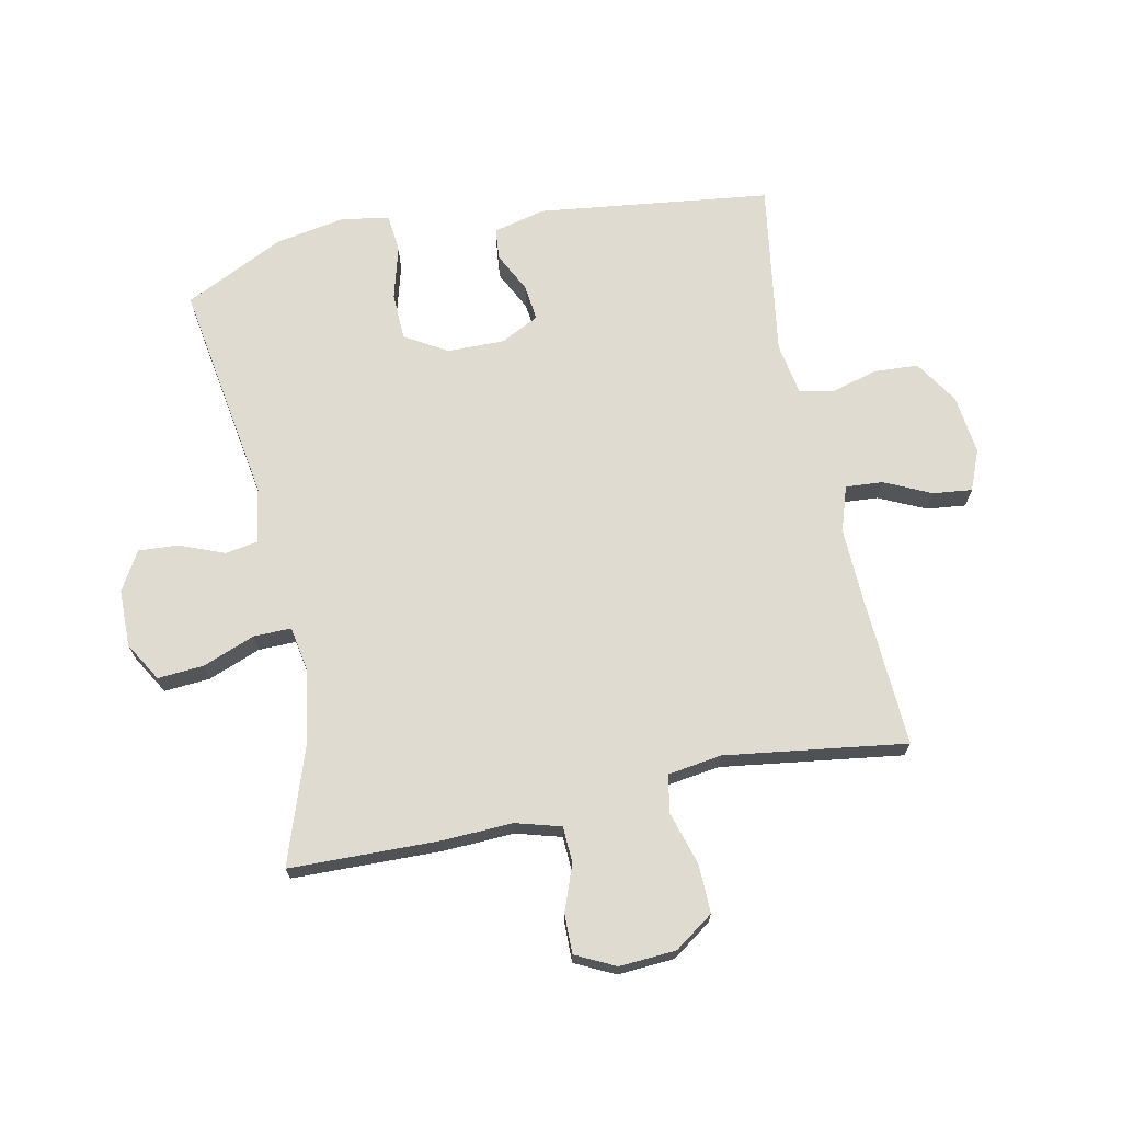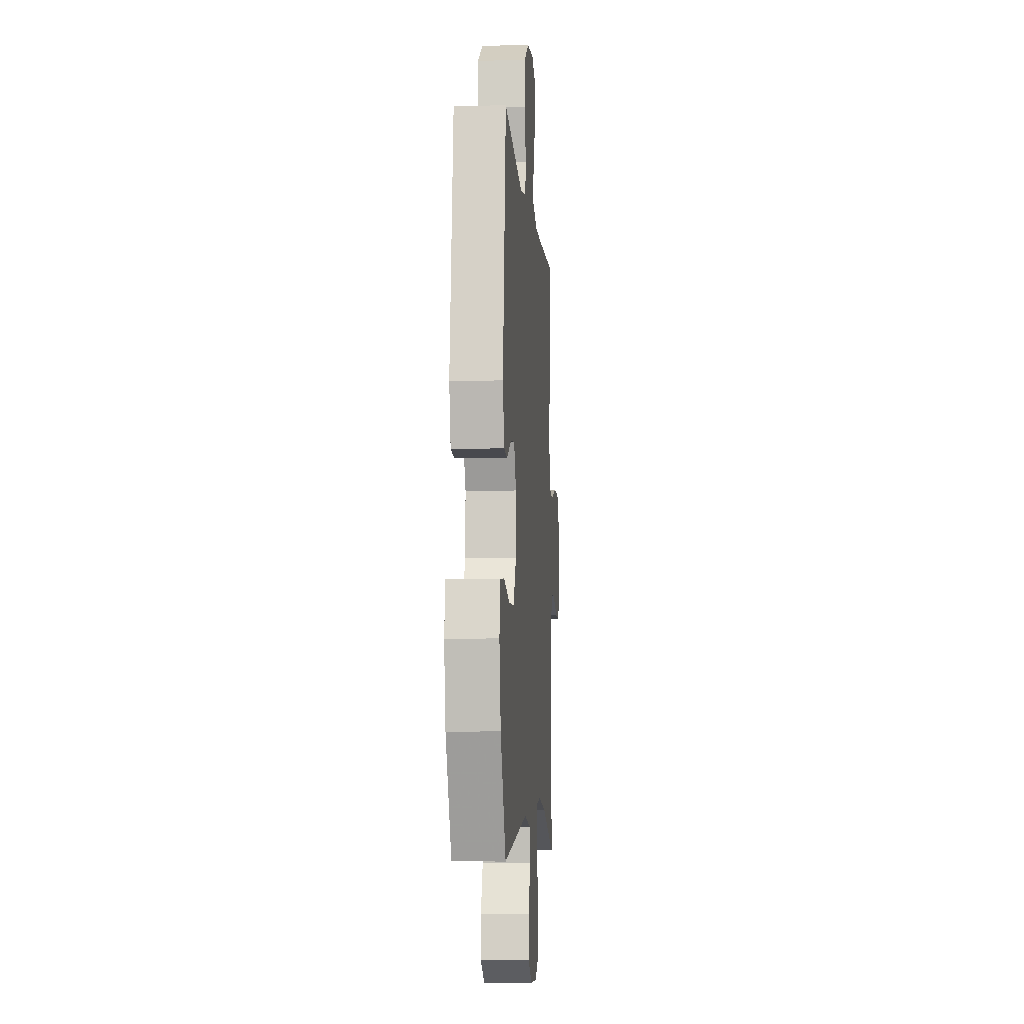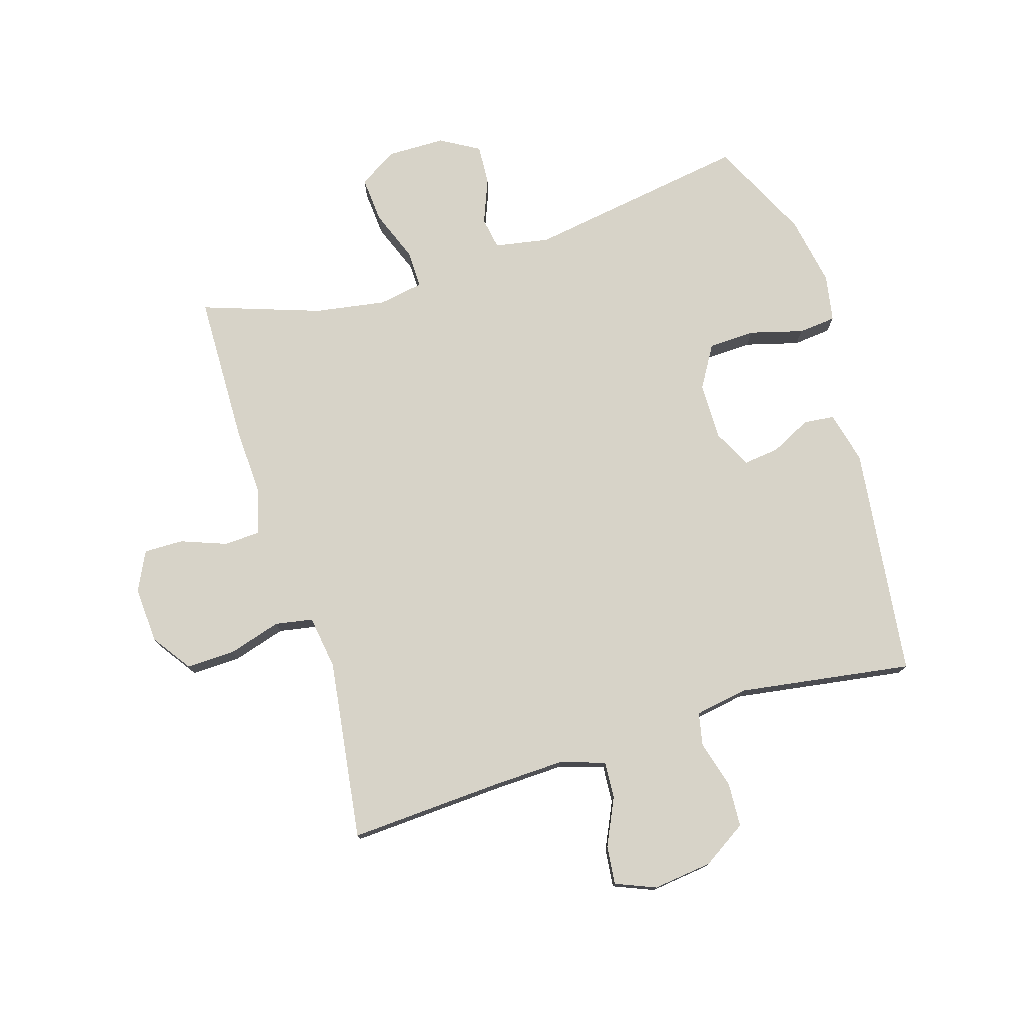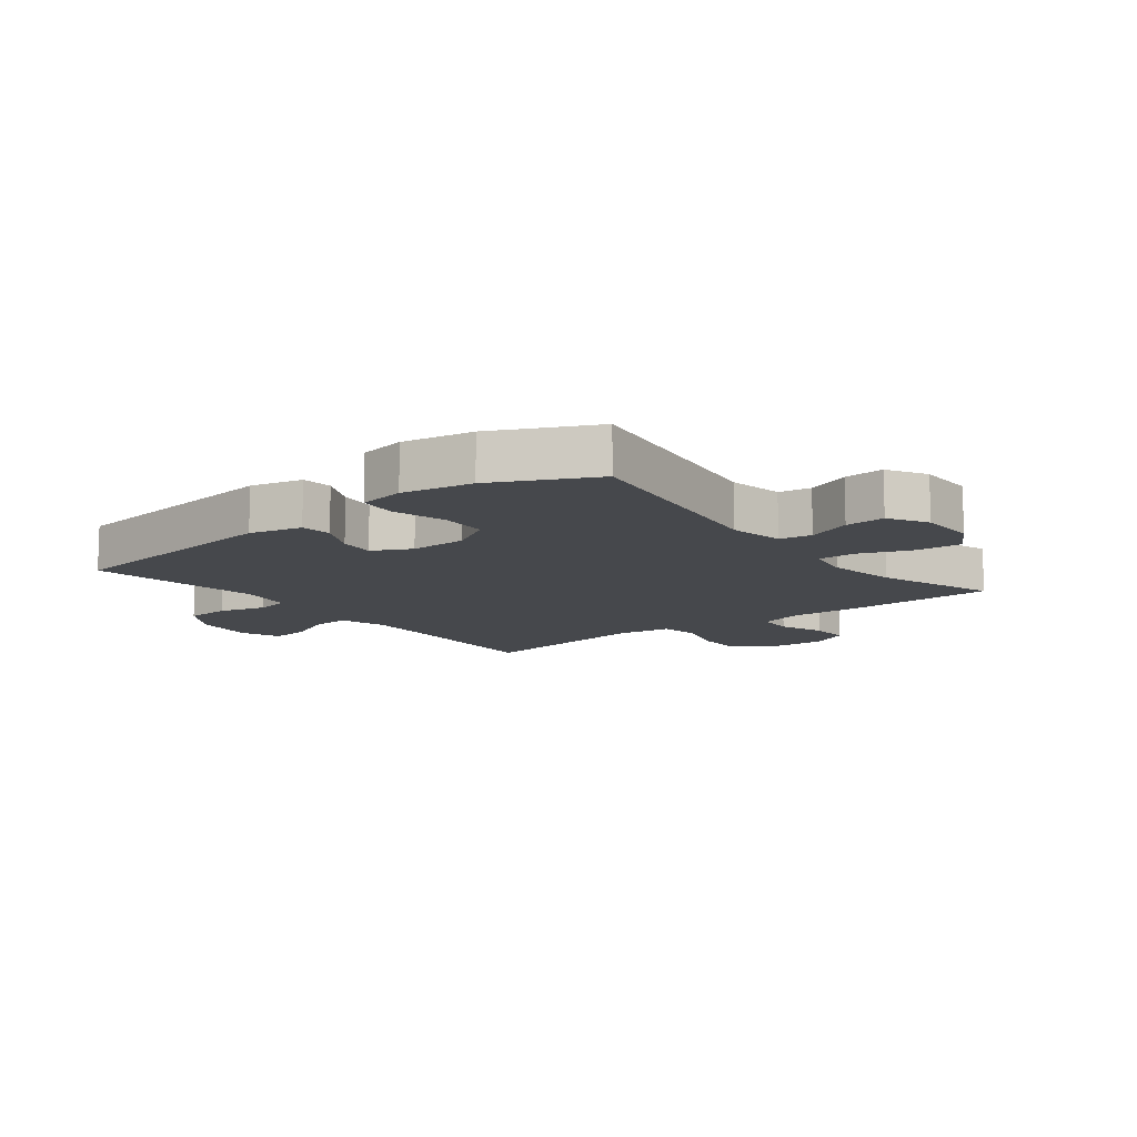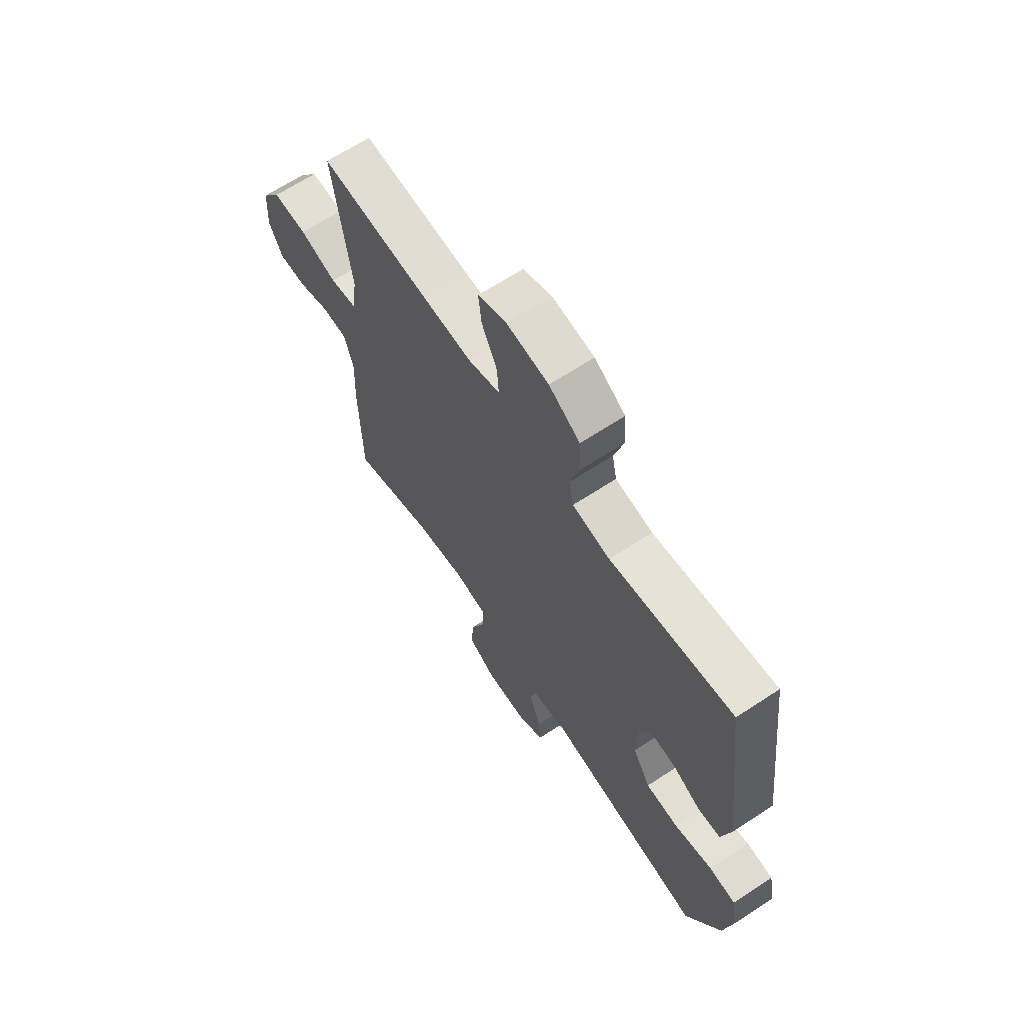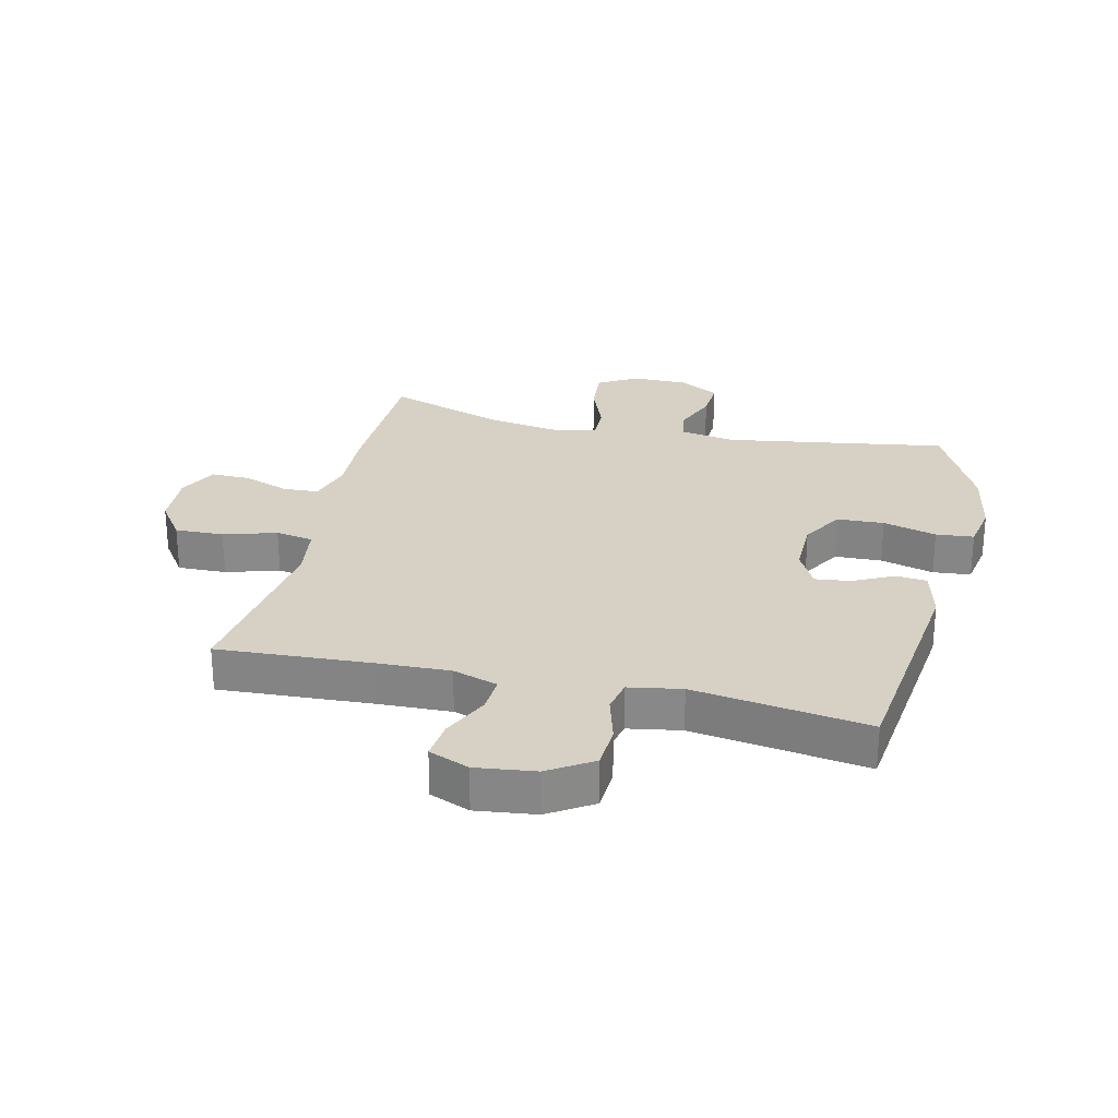
<metadata>
{"format":"obj","ext":"obj","renderer":"f3d","projection":"perspective","resolution":1024,"background":"white","views":[{"elev":69.8,"azim":-101.6,"up":"+Y"},{"elev":-7.0,"azim":94.3,"up":"+Z"},{"elev":76.5,"azim":-17.1,"up":"+Y"},{"elev":-11.4,"azim":128.1,"up":"+Y"},{"elev":66.1,"azim":56.6,"up":"+Z"},{"elev":26.8,"azim":13.1,"up":"+Y"}]}
</metadata>
<code>
v 0.5 0.07 0.5
v 0.547 0.07 0.119
v 0.526 0.07 0.033
v 0.475 0.07 0.028
v 0.409 0.07 0.061
v 0.35 0.07 0.068
v 0.318 0.07 0.005
v 0.319 0.07 -0.089
v 0.36 0.07 -0.158
v 0.437 0.07 -0.161
v 0.525 0.07 -0.137
v 0.587 0.07 -0.143
v 0.601 0.07 -0.22
v 0.58 0.07 -0.336
v 0.5 0.07 -0.5
v 0.134 0.07 -0.442
v 0.044 0.07 -0.458
v 0.035 0.07 -0.511
v 0.064 0.07 -0.584
v 0.068 0.07 -0.65
v 0.004 0.07 -0.687
v -0.09 0.07 -0.688
v -0.154 0.07 -0.65
v -0.148 0.07 -0.574
v -0.115 0.07 -0.489
v -0.114 0.07 -0.427
v -0.188 0.07 -0.414
v -0.305 0.07 -0.433
v -0.5 0.07 -0.5
v -0.505 0.07 -0.254
v -0.5 0.07 -0.139
v -0.521 0.07 -0.065
v -0.58 0.07 -0.062
v -0.655 0.07 -0.09
v -0.72 0.07 -0.091
v -0.752 0.07 -0.026
v -0.746 0.07 0.067
v -0.701 0.07 0.131
v -0.621 0.07 0.129
v -0.534 0.07 0.103
v -0.472 0.07 0.114
v -0.459 0.07 0.203
v -0.5 0.07 0.5
v -0.247 0.07 0.486
v -0.129 0.07 0.482
v -0.055 0.07 0.506
v -0.059 0.07 0.567
v -0.095 0.07 0.644
v -0.102 0.07 0.708
v -0.036 0.07 0.735
v 0.062 0.07 0.723
v 0.134 0.07 0.677
v 0.138 0.07 0.604
v 0.116 0.07 0.526
v 0.127 0.07 0.472
v 0.214 0.07 0.457
v 0.5 0 0.5
v 0.547 0 0.119
v 0.526 0 0.033
v 0.475 0 0.028
v 0.409 0 0.061
v 0.35 0 0.068
v 0.318 0 0.005
v 0.319 0 -0.089
v 0.36 0 -0.158
v 0.437 0 -0.161
v 0.525 0 -0.137
v 0.587 0 -0.143
v 0.601 0 -0.22
v 0.58 0 -0.336
v 0.5 0 -0.5
v 0.134 0 -0.442
v 0.044 0 -0.458
v 0.035 0 -0.511
v 0.064 0 -0.584
v 0.068 0 -0.65
v 0.004 0 -0.687
v -0.09 0 -0.688
v -0.154 0 -0.65
v -0.148 0 -0.574
v -0.115 0 -0.489
v -0.114 0 -0.427
v -0.188 0 -0.414
v -0.305 0 -0.433
v -0.5 0 -0.5
v -0.505 0 -0.254
v -0.5 0 -0.139
v -0.521 0 -0.065
v -0.58 0 -0.062
v -0.655 0 -0.09
v -0.72 0 -0.091
v -0.752 0 -0.026
v -0.746 0 0.067
v -0.701 0 0.131
v -0.621 0 0.129
v -0.534 0 0.103
v -0.472 0 0.114
v -0.459 0 0.203
v -0.5 0 0.5
v -0.247 0 0.486
v -0.129 0 0.482
v -0.055 0 0.506
v -0.059 0 0.567
v -0.095 0 0.644
v -0.102 0 0.708
v -0.036 0 0.735
v 0.062 0 0.723
v 0.134 0 0.677
v 0.138 0 0.604
v 0.116 0 0.526
v 0.127 0 0.472
v 0.214 0 0.457
f 51 52 53 54
f 51 54 55
f 50 51 55
f 47 48 49 50
f 46 47 50 55
f 45 46 55
f 44 45 55 56
f 42 43 44 56
f 37 38 39 40
f 35 36 37 40
f 33 34 35 40
f 32 33 40 41
f 31 32 41
f 28 29 30 31
f 27 28 31 41
f 26 27 41 42
f 22 23 24 25
f 22 25 26
f 21 22 26
f 18 19 20 21
f 17 18 21 26
f 16 17 26 42
f 10 11 12 13
f 9 10 13 14
f 2 3 4 5
f 2 5 6
f 1 2 6
f 56 1 6 7
f 9 14 15 16
f 8 9 16 42
f 7 8 42 56
f 110 109 108 107
f 111 110 107
f 111 107 106
f 106 105 104 103
f 111 106 103 102
f 111 102 101
f 112 111 101 100
f 112 100 99 98
f 96 95 94 93
f 96 93 92 91
f 96 91 90 89
f 97 96 89 88
f 97 88 87
f 87 86 85 84
f 97 87 84 83
f 98 97 83 82
f 81 80 79 78
f 82 81 78
f 82 78 77
f 77 76 75 74
f 82 77 74 73
f 98 82 73 72
f 69 68 67 66
f 70 69 66 65
f 61 60 59 58
f 62 61 58
f 62 58 57
f 63 62 57 112
f 72 71 70 65
f 98 72 65 64
f 112 98 64 63
f 1 57 58 2
f 2 58 59 3
f 3 59 60 4
f 4 60 61 5
f 5 61 62 6
f 6 62 63 7
f 7 63 64 8
f 8 64 65 9
f 9 65 66 10
f 10 66 67 11
f 11 67 68 12
f 12 68 69 13
f 13 69 70 14
f 14 70 71 15
f 15 71 72 16
f 16 72 73 17
f 17 73 74 18
f 18 74 75 19
f 19 75 76 20
f 20 76 77 21
f 21 77 78 22
f 22 78 79 23
f 23 79 80 24
f 24 80 81 25
f 25 81 82 26
f 26 82 83 27
f 27 83 84 28
f 28 84 85 29
f 29 85 86 30
f 30 86 87 31
f 31 87 88 32
f 32 88 89 33
f 33 89 90 34
f 34 90 91 35
f 35 91 92 36
f 36 92 93 37
f 37 93 94 38
f 38 94 95 39
f 39 95 96 40
f 40 96 97 41
f 41 97 98 42
f 42 98 99 43
f 43 99 100 44
f 44 100 101 45
f 45 101 102 46
f 46 102 103 47
f 47 103 104 48
f 48 104 105 49
f 49 105 106 50
f 50 106 107 51
f 51 107 108 52
f 52 108 109 53
f 53 109 110 54
f 54 110 111 55
f 55 111 112 56
f 56 112 57 1

</code>
